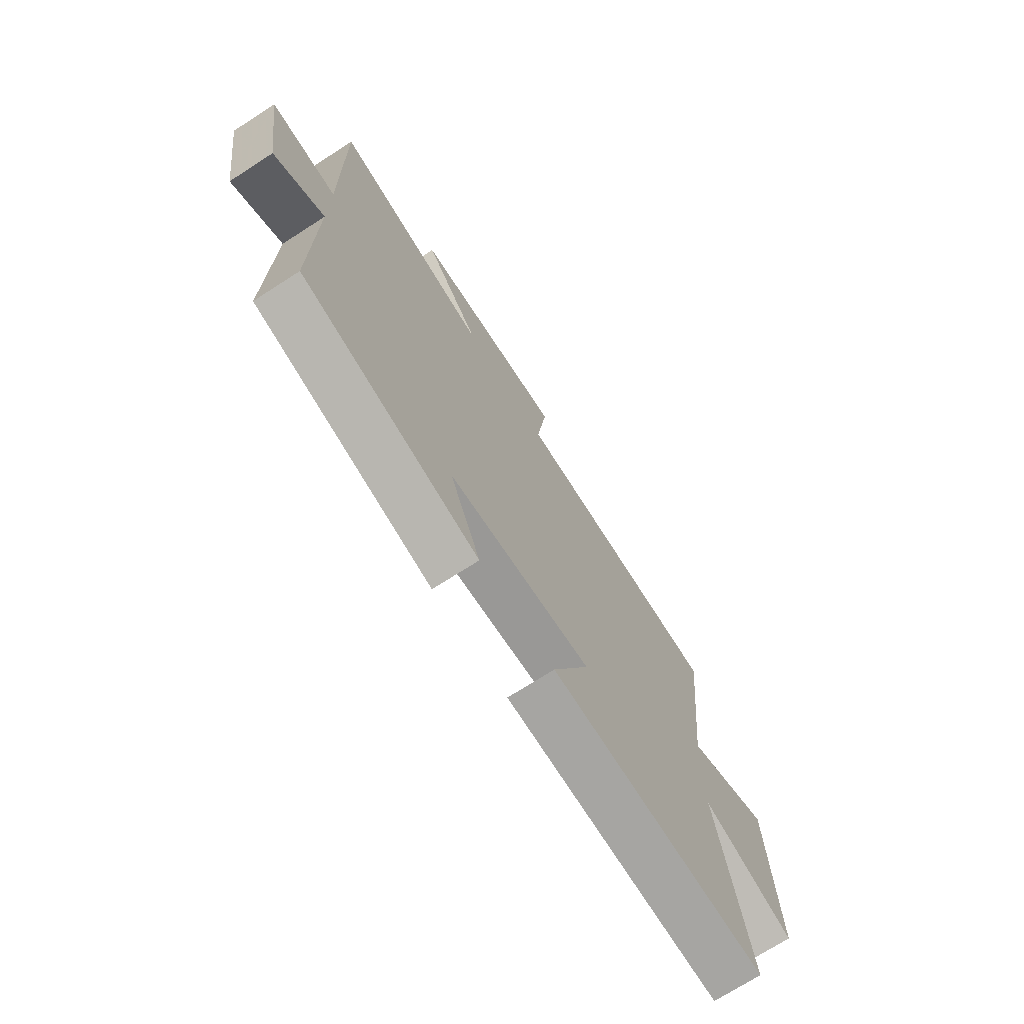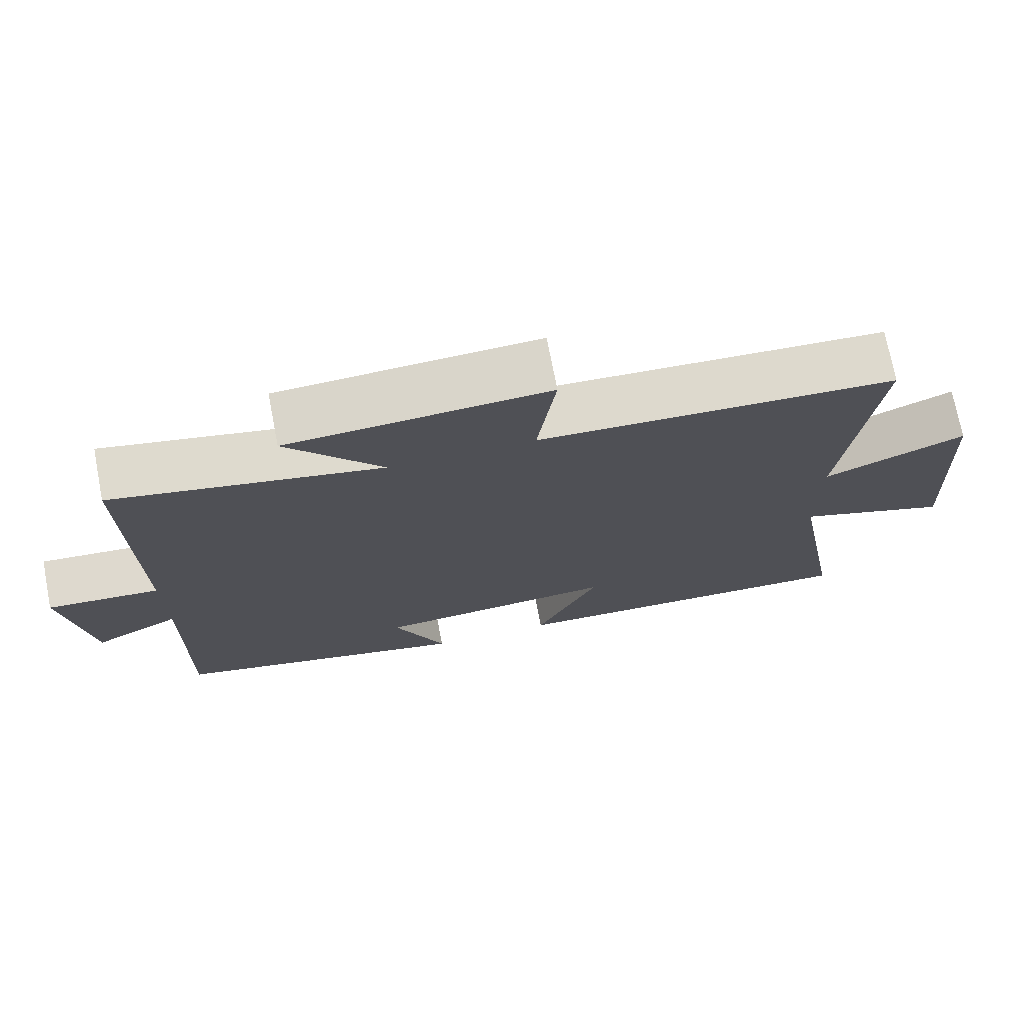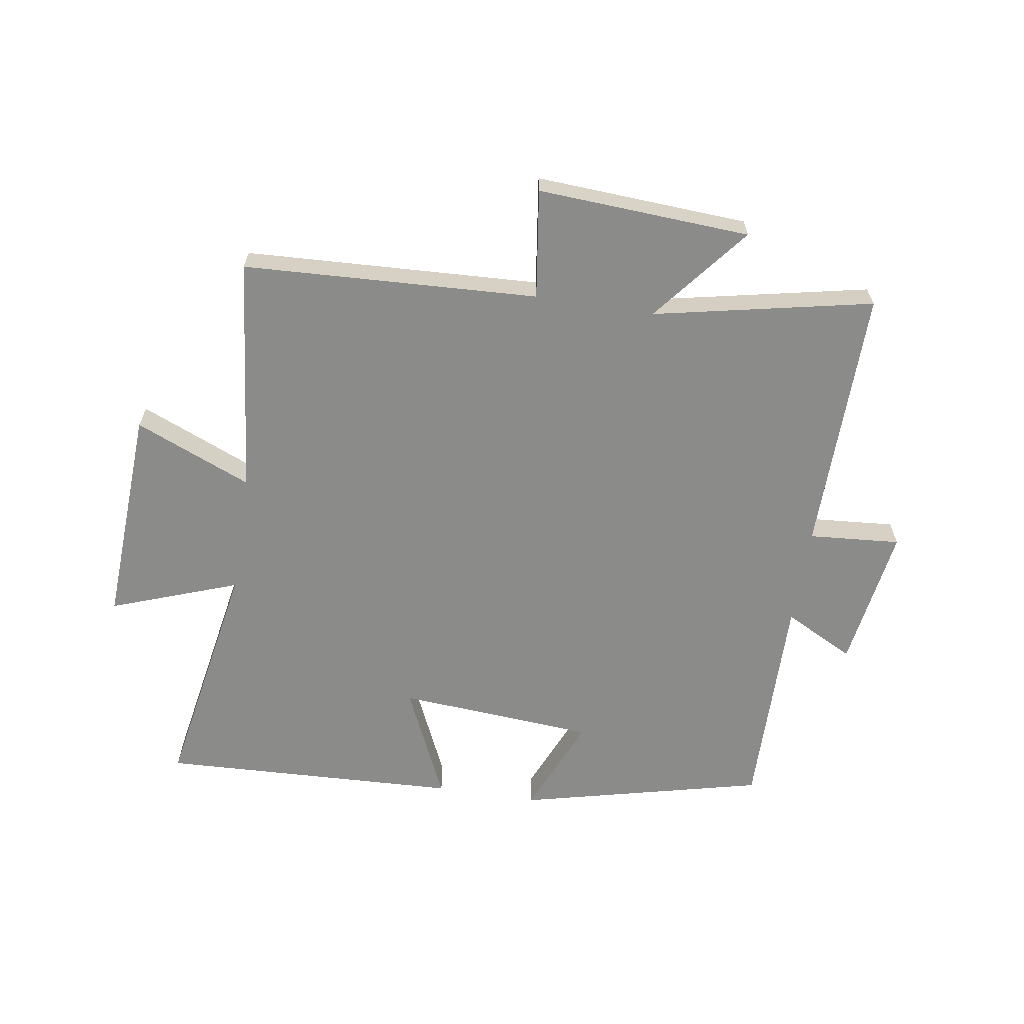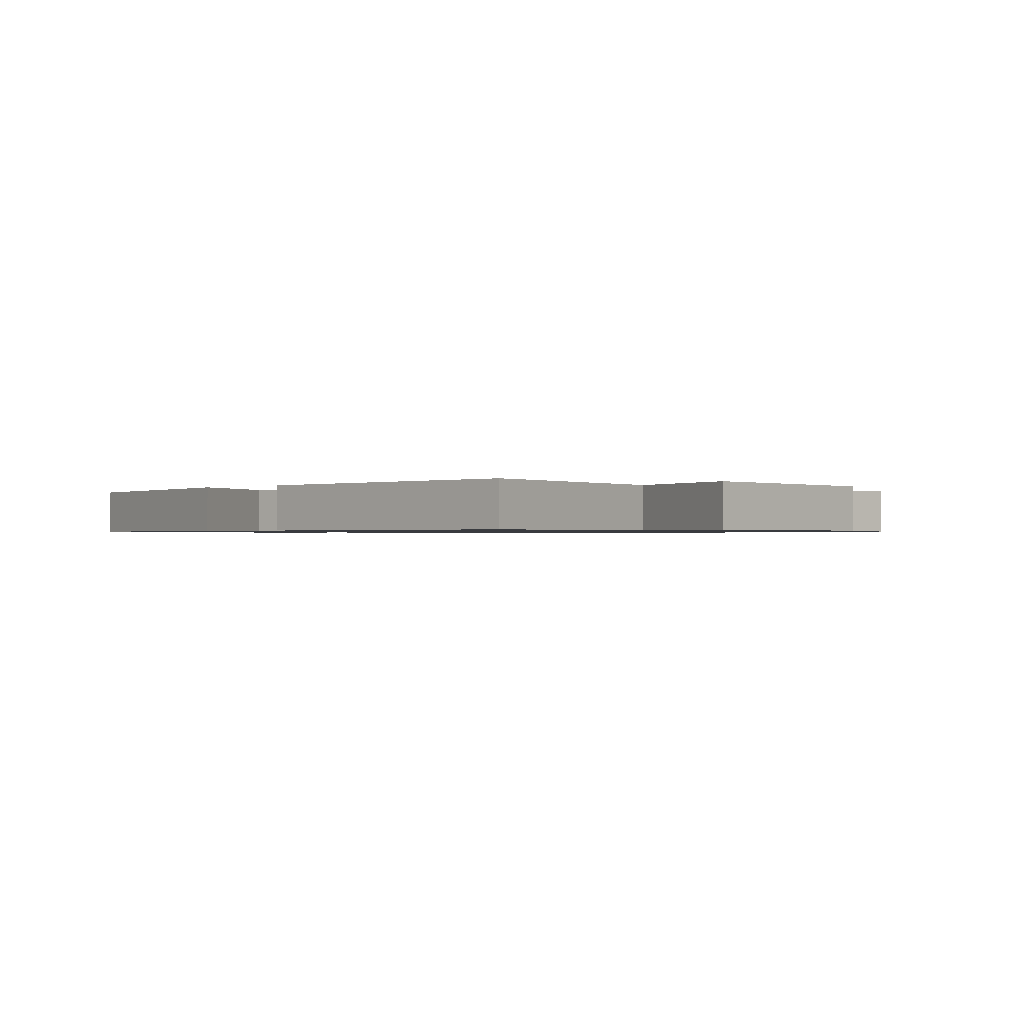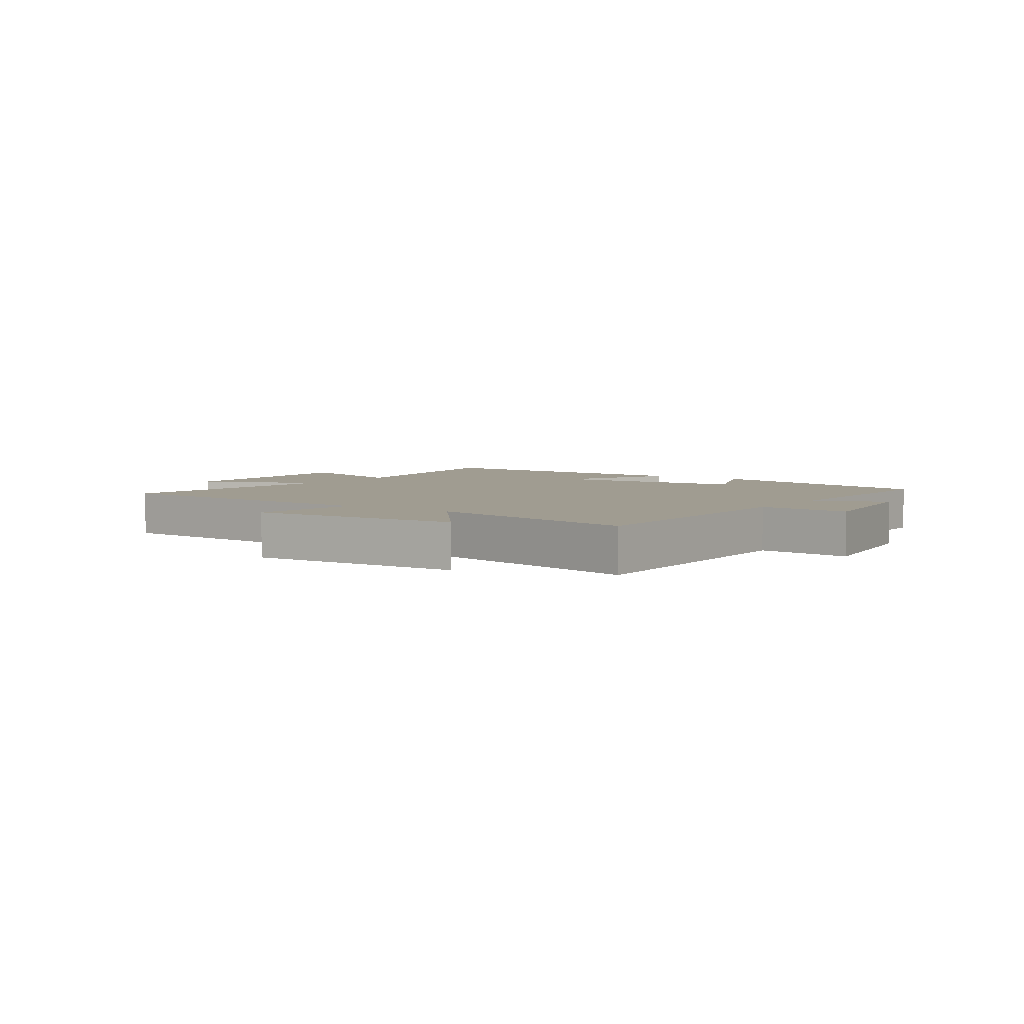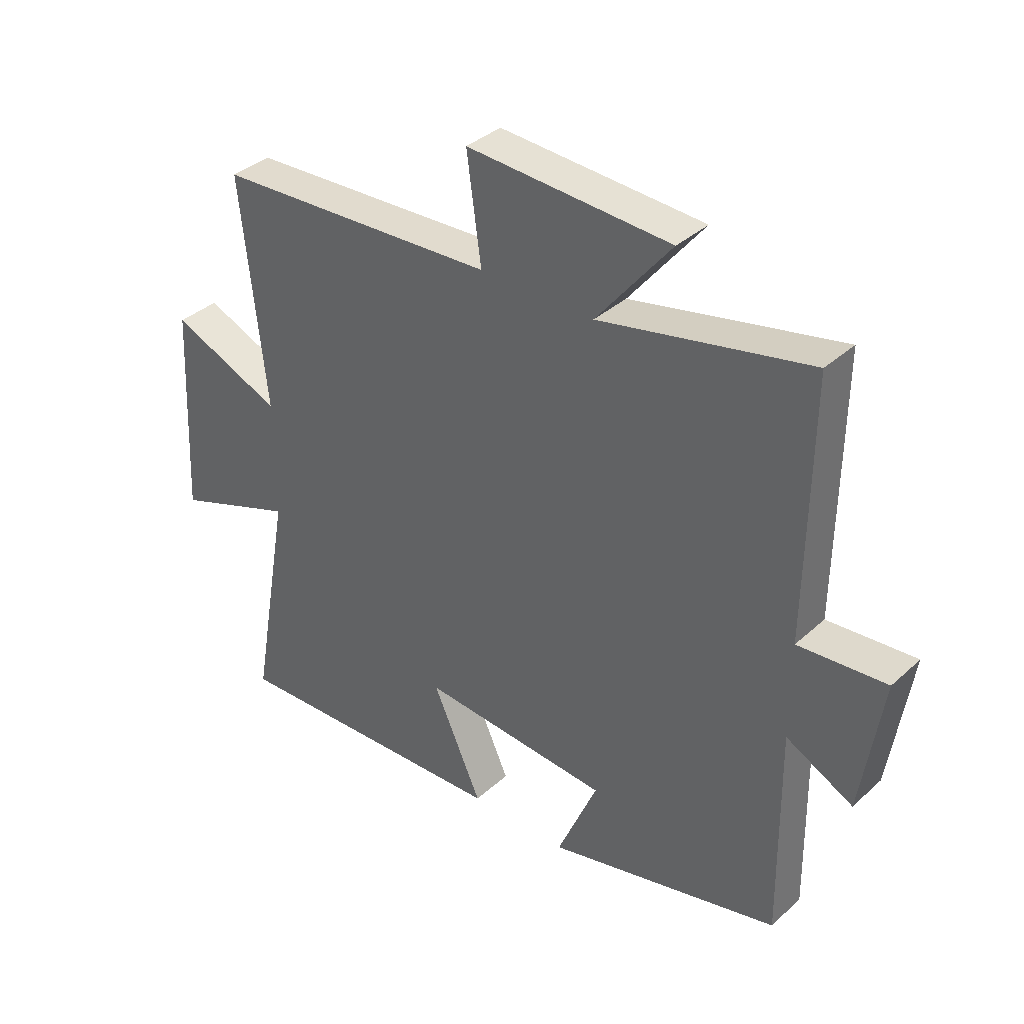
<metadata>
{"format":"obj","ext":"obj","renderer":"f3d","projection":"perspective","resolution":1024,"background":"white","views":[{"elev":-71.9,"azim":122.8,"up":"+Z"},{"elev":73.1,"azim":169.1,"up":"+Z"},{"elev":-63.7,"azim":-9.0,"up":"+Y"},{"elev":-0.8,"azim":-136.8,"up":"+Y"},{"elev":4.4,"azim":35.2,"up":"+Y"},{"elev":36.4,"azim":40.6,"up":"+Z"}]}
</metadata>
<code>
v 0.505 0.07 -0.401
v 0.099 0.07 -0.5
v 0.169 0.07 -0.335
v -0.159 0.07 -0.311
v -0.073 0.07 -0.5
v -0.57 0.07 -0.521
v -0.5 0.07 -0.125
v -0.711 0.07 -0.202
v -0.693 0.07 0.162
v -0.5 0.07 0.081
v -0.543 0.07 0.476
v -0.055 0.07 0.5
v -0.08 0.07 0.681
v 0.272 0.07 0.661
v 0.143 0.07 0.5
v 0.505 0.07 0.576
v 0.5 0.07 0.133
v 0.652 0.07 0.145
v 0.616 0.07 -0.093
v 0.5 0.07 -0.033
v 0.505 0 -0.401
v 0.099 0 -0.5
v 0.169 0 -0.335
v -0.159 0 -0.311
v -0.073 0 -0.5
v -0.57 0 -0.521
v -0.5 0 -0.125
v -0.711 0 -0.202
v -0.693 0 0.162
v -0.5 0 0.081
v -0.543 0 0.476
v -0.055 0 0.5
v -0.08 0 0.681
v 0.272 0 0.661
v 0.143 0 0.5
v 0.505 0 0.576
v 0.5 0 0.133
v 0.652 0 0.145
v 0.616 0 -0.093
v 0.5 0 -0.033
f 17 18 19 20
f 15 16 17
f 15 17 20
f 12 13 14 15
f 15 20 1
f 12 15 1
f 11 12 1
f 10 11 1
f 7 8 9 10
f 4 5 6 7
f 3 4 7 10
f 1 2 3
f 1 3 10
f 40 39 38 37
f 37 36 35
f 40 37 35
f 35 34 33 32
f 21 40 35
f 21 35 32
f 21 32 31
f 21 31 30
f 30 29 28 27
f 27 26 25 24
f 30 27 24 23
f 23 22 21
f 30 23 21
f 1 21 22 2
f 2 22 23 3
f 3 23 24 4
f 4 24 25 5
f 5 25 26 6
f 6 26 27 7
f 7 27 28 8
f 8 28 29 9
f 9 29 30 10
f 10 30 31 11
f 11 31 32 12
f 12 32 33 13
f 13 33 34 14
f 14 34 35 15
f 15 35 36 16
f 16 36 37 17
f 17 37 38 18
f 18 38 39 19
f 19 39 40 20
f 20 40 21 1

</code>
